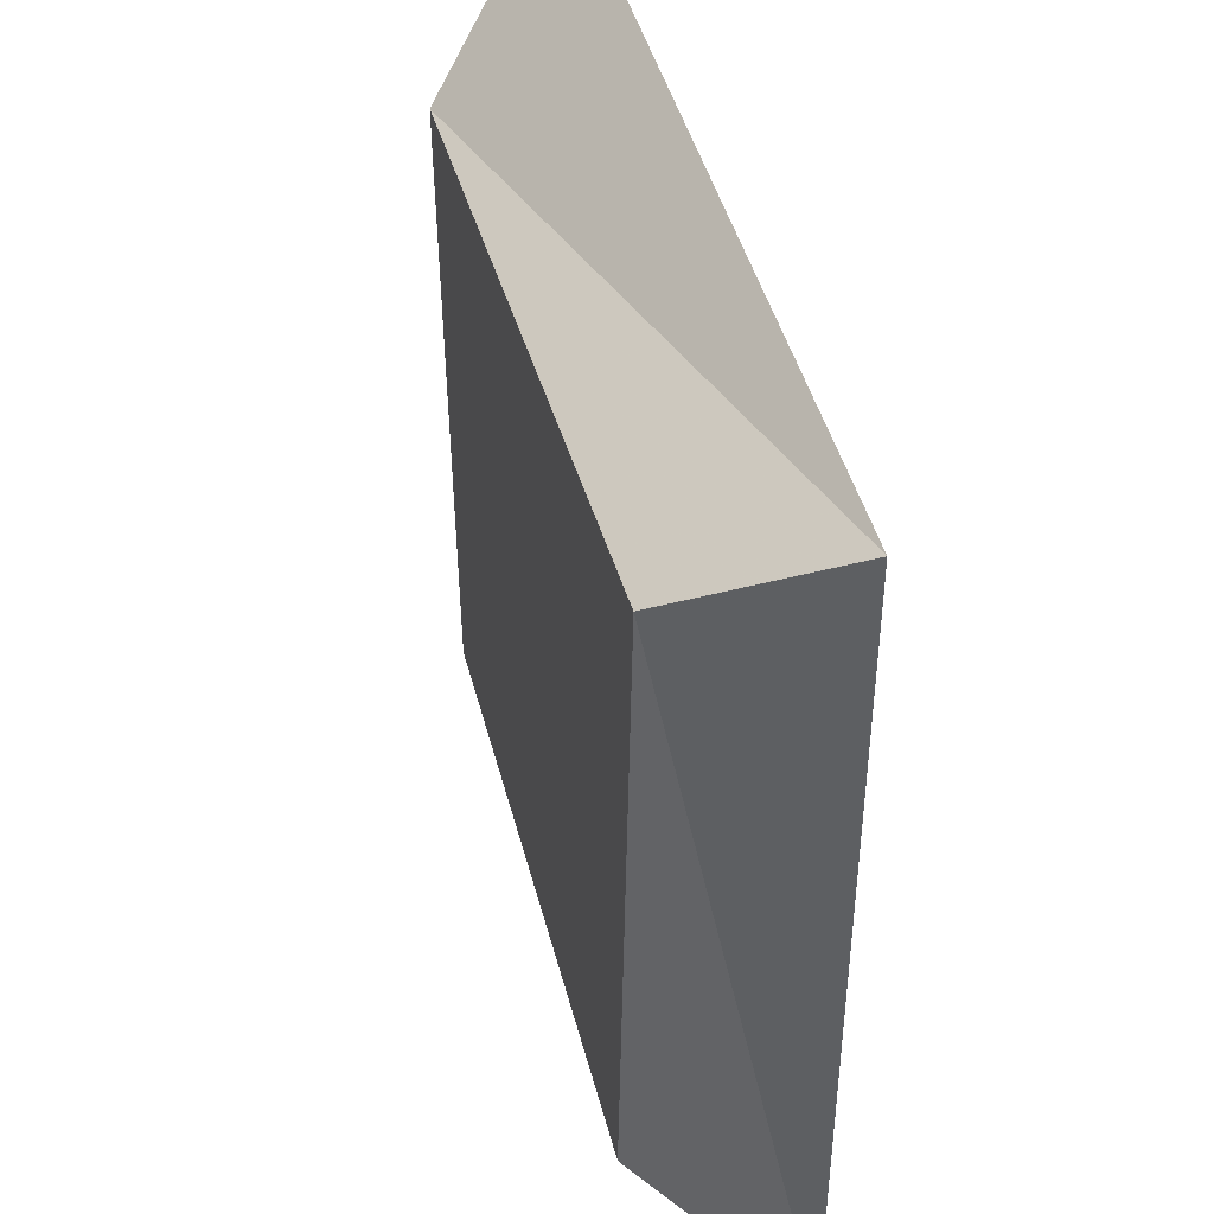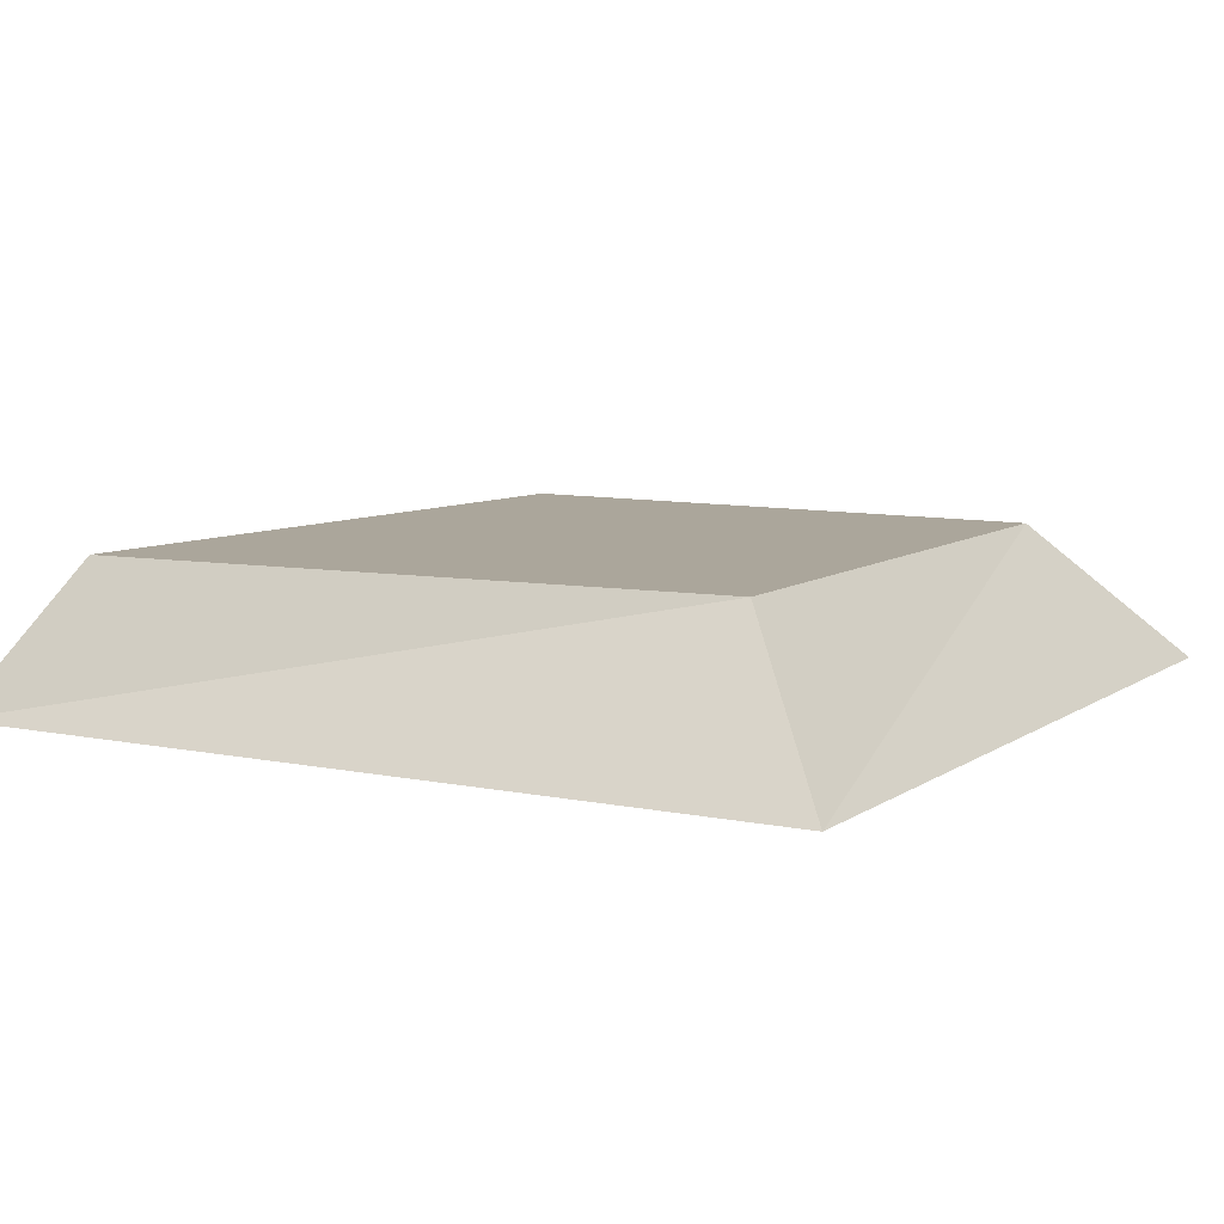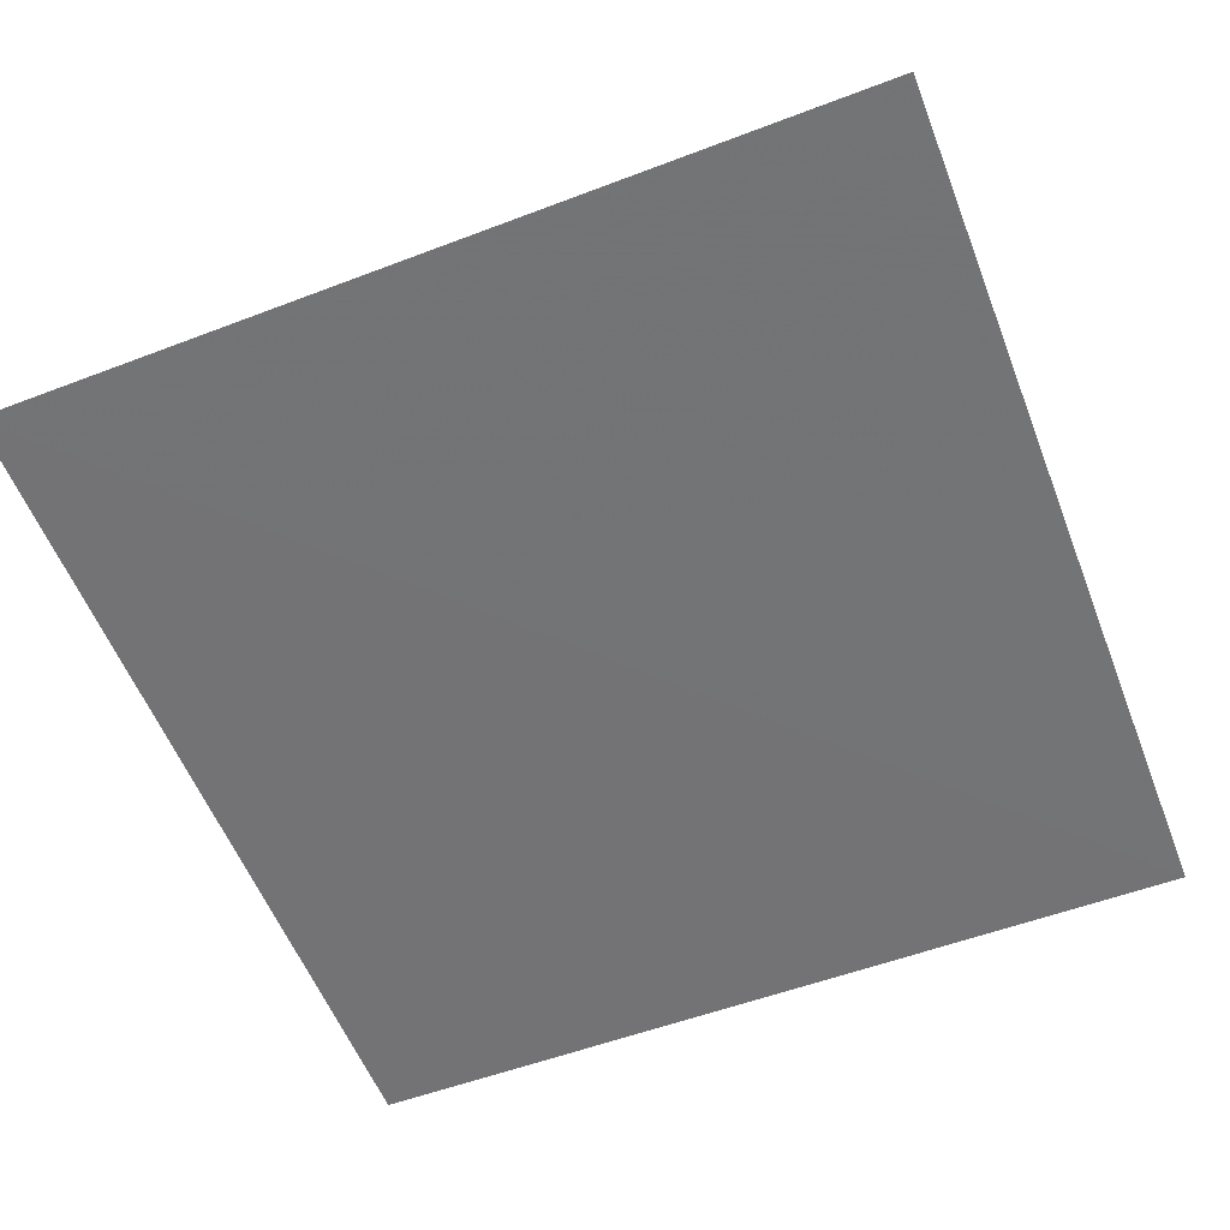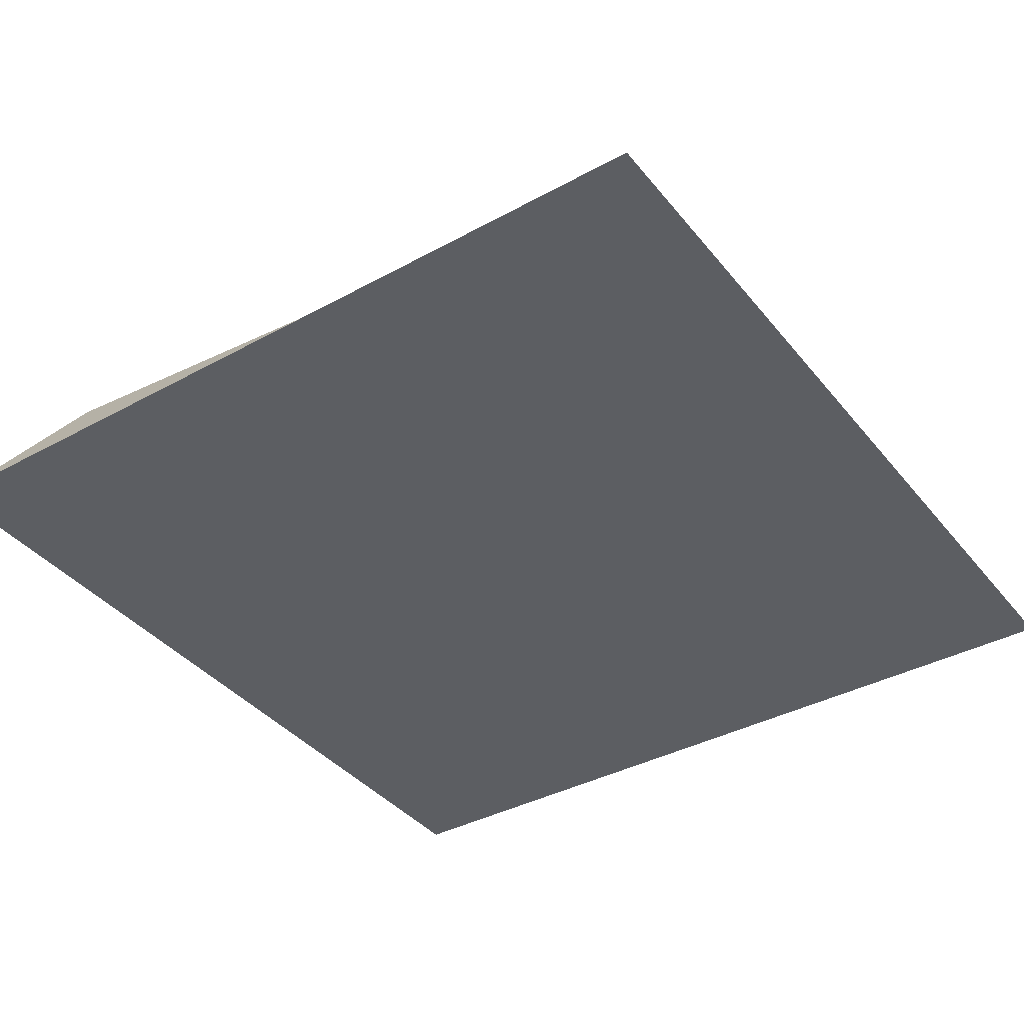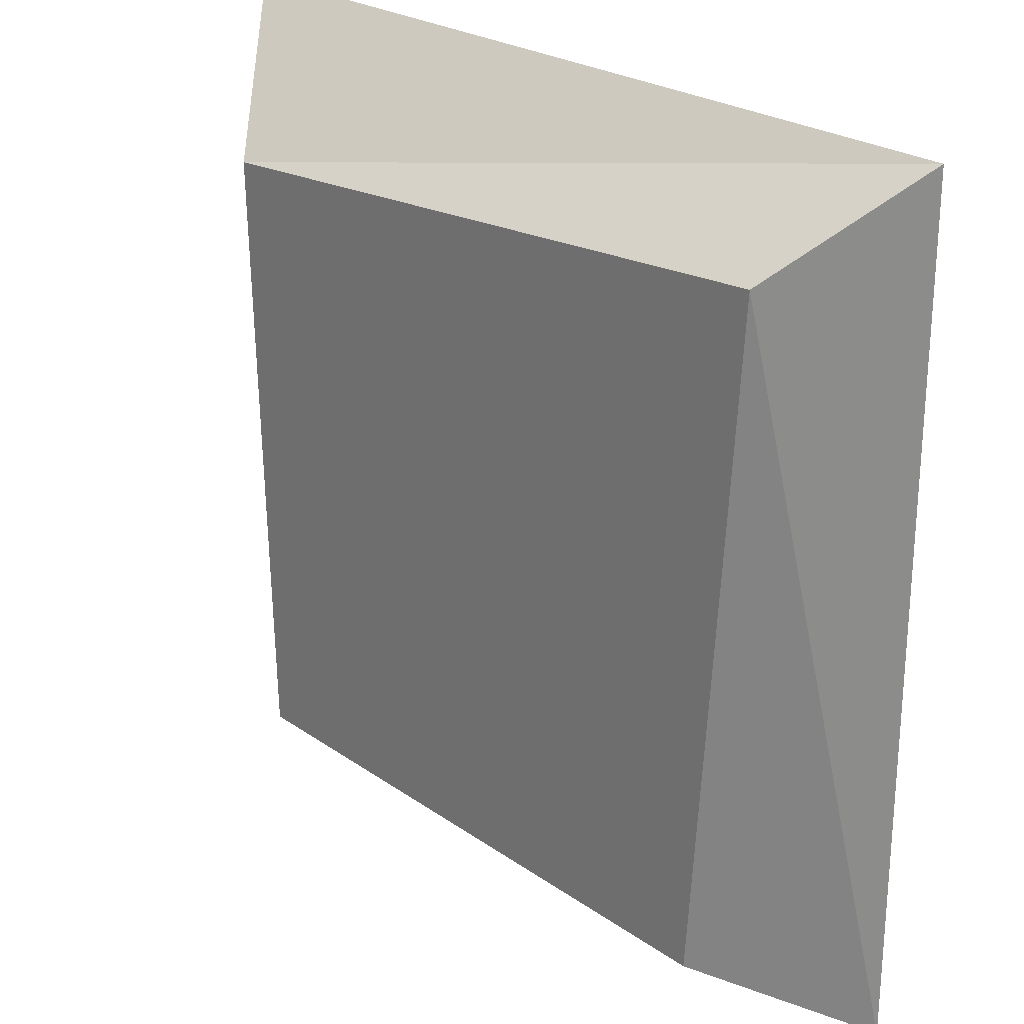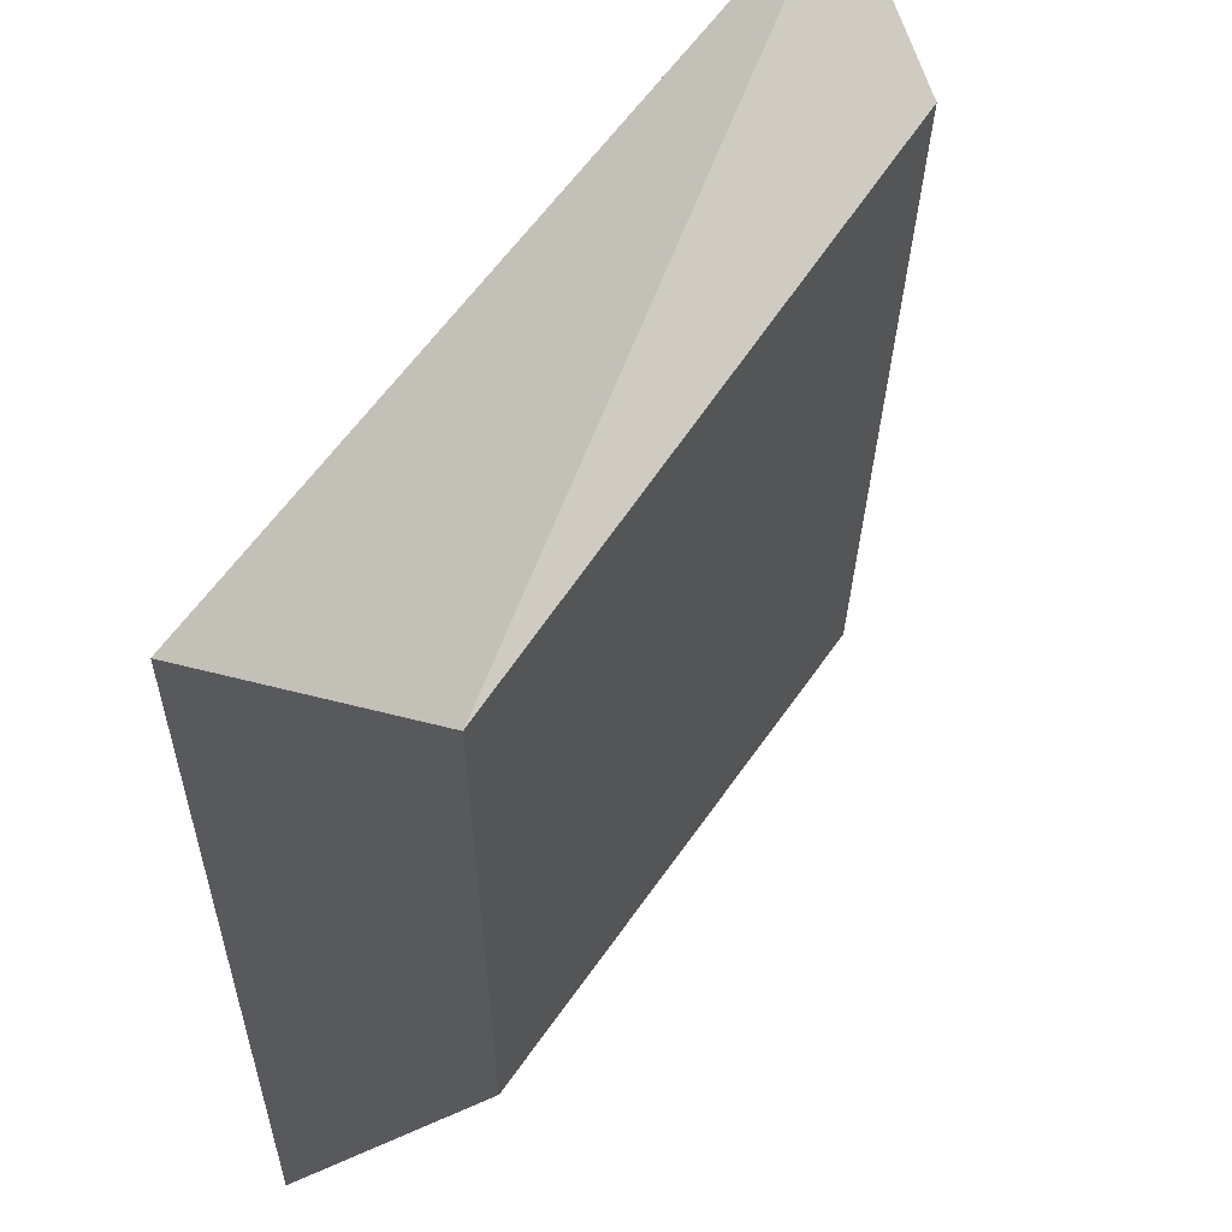
<metadata>
{"format":"obj","ext":"obj","renderer":"f3d","projection":"perspective","resolution":1024,"background":"white","views":[{"elev":45.0,"azim":-104.6,"up":"+Z"},{"elev":8.3,"azim":29.7,"up":"+Y"},{"elev":-56.0,"azim":21.3,"up":"+Y"},{"elev":-38.1,"azim":34.4,"up":"+Y"},{"elev":26.1,"azim":-135.6,"up":"+Z"},{"elev":57.2,"azim":123.2,"up":"+Z"}]}
</metadata>
<code>
v -0.9267 -0.1532 0.9623
v 0.9432 -0.1537 0.9798
v -0.9364 -0.1527 -0.9743
v 0.9371 -0.1545 -0.9739
v -0.7465 0.1603 0.7584
v 0.6635 0.1645 0.6791
v -0.6466 0.1538 -0.7859
v 0.6406 0.1573 -0.7137
g Group1
f 1 3 4 2
f 5 6 8 7
f 1 2 6 5
f 2 4 8 6
f 4 3 7 8
f 3 1 5 7

</code>
